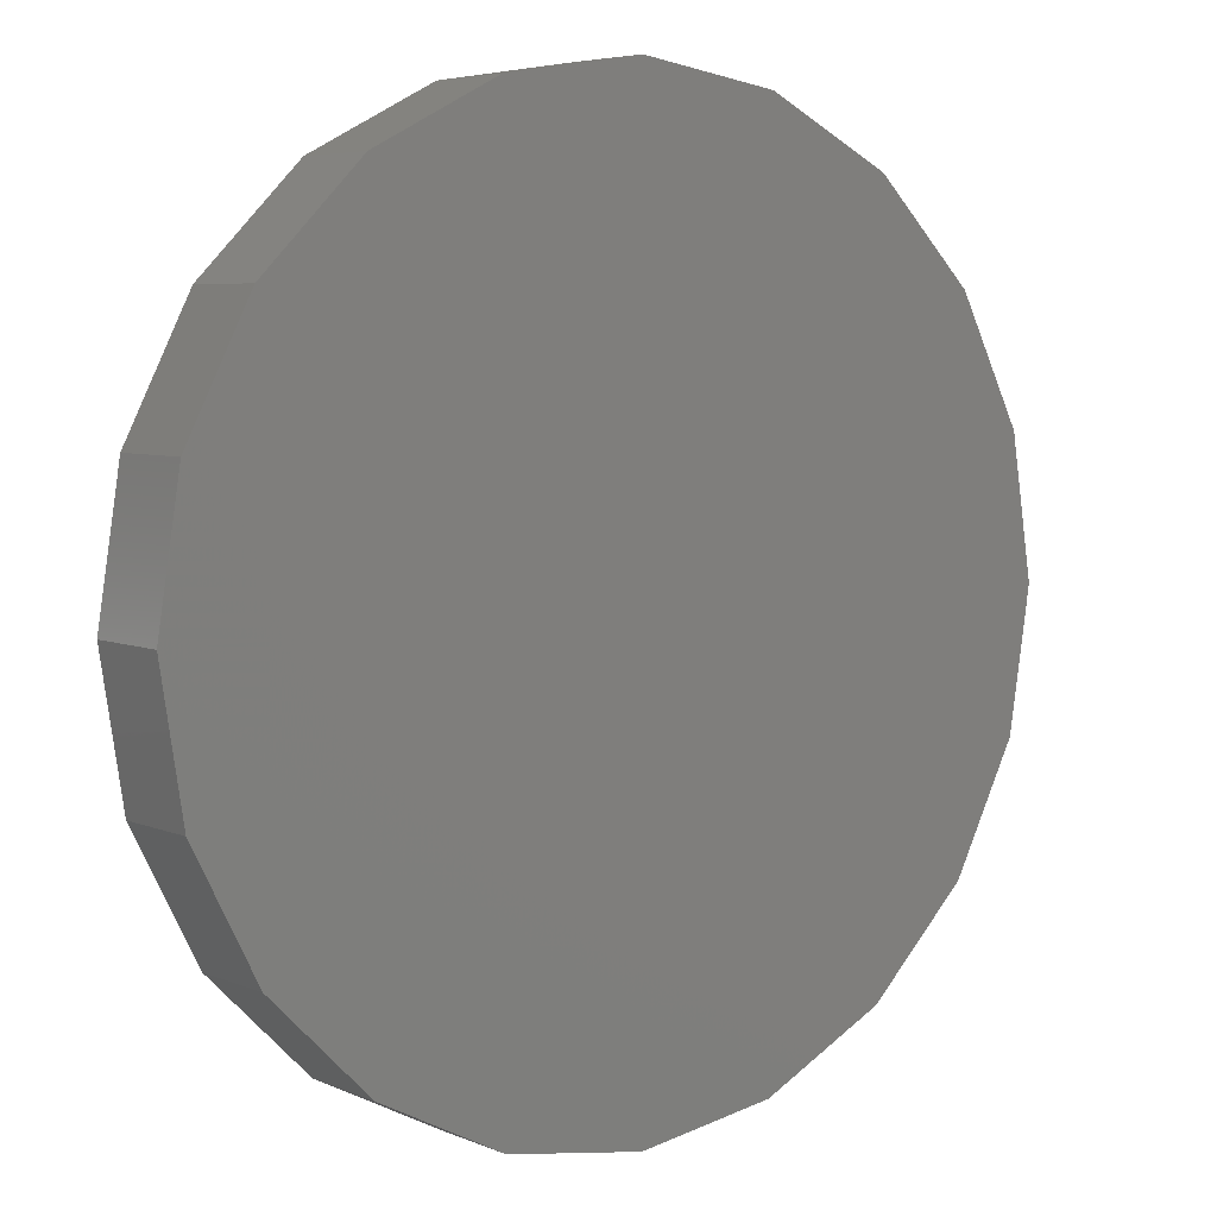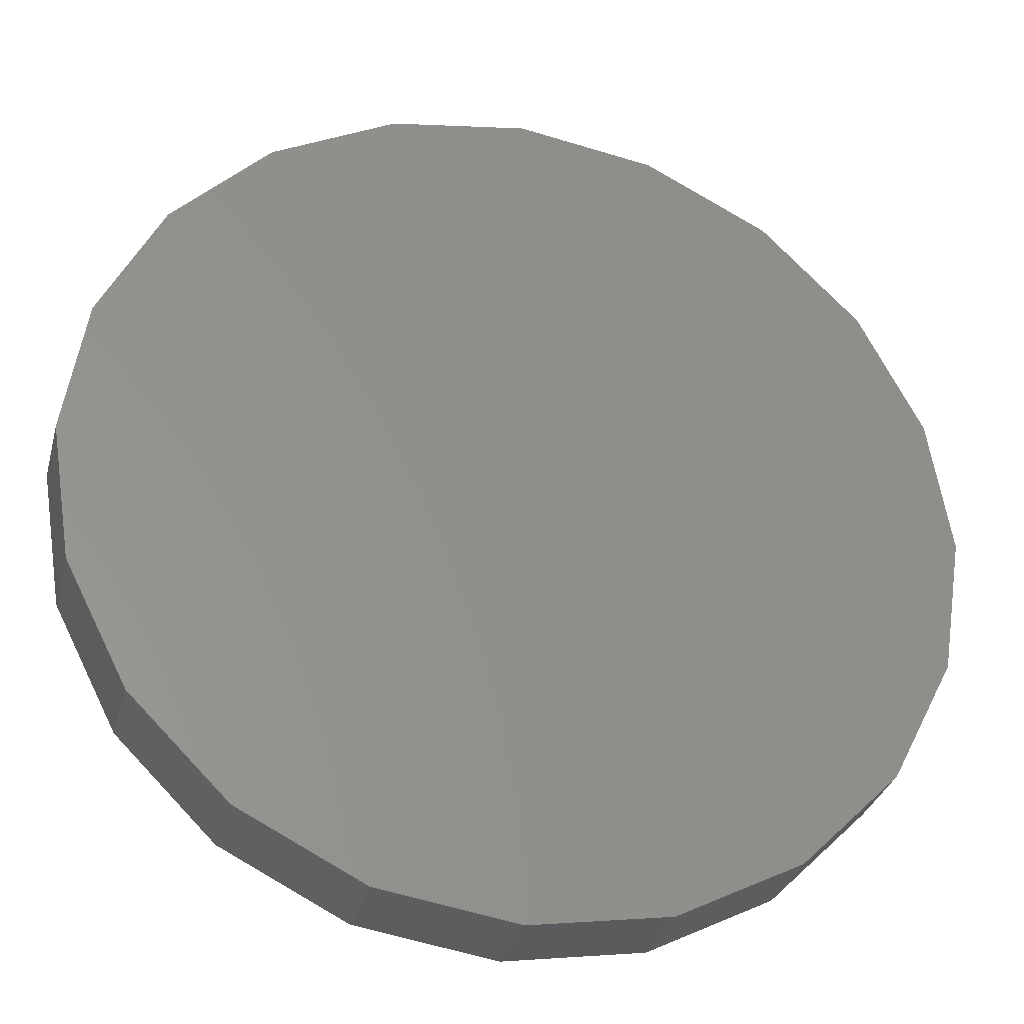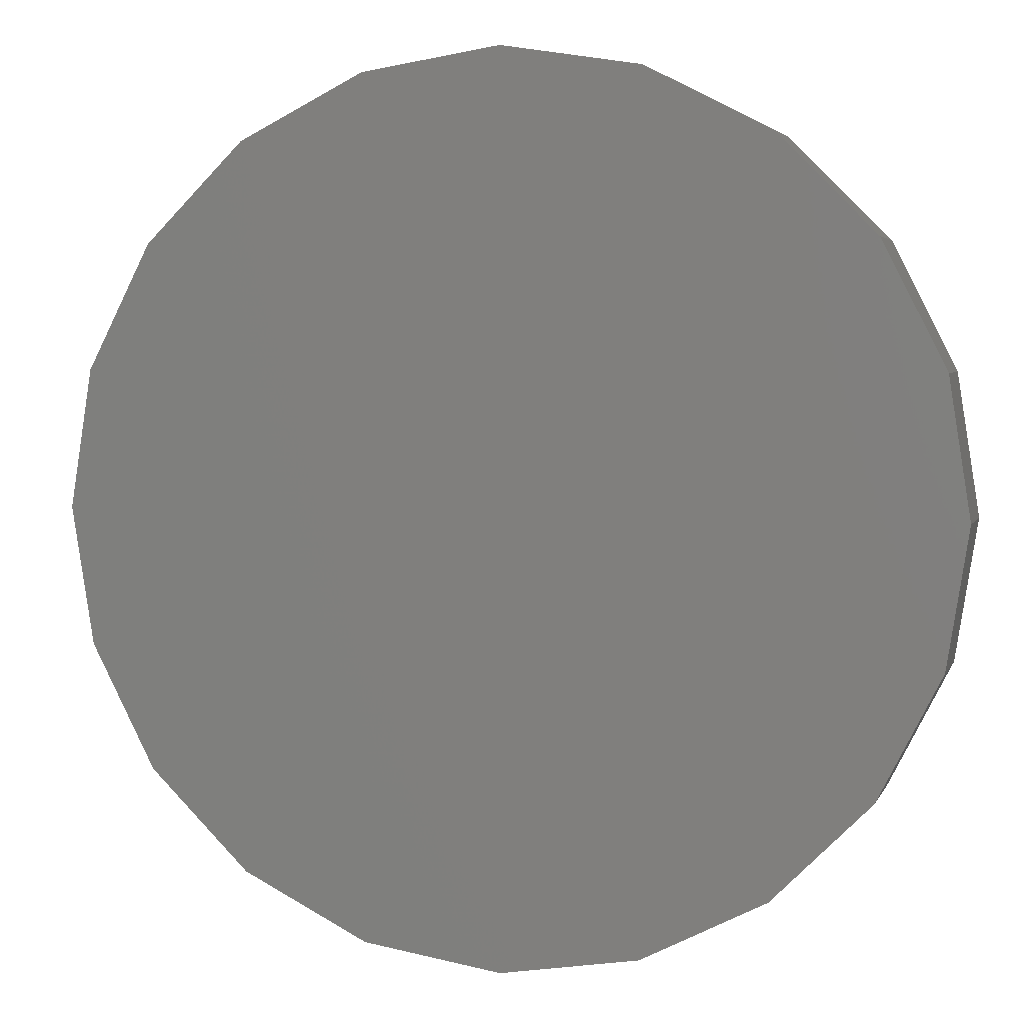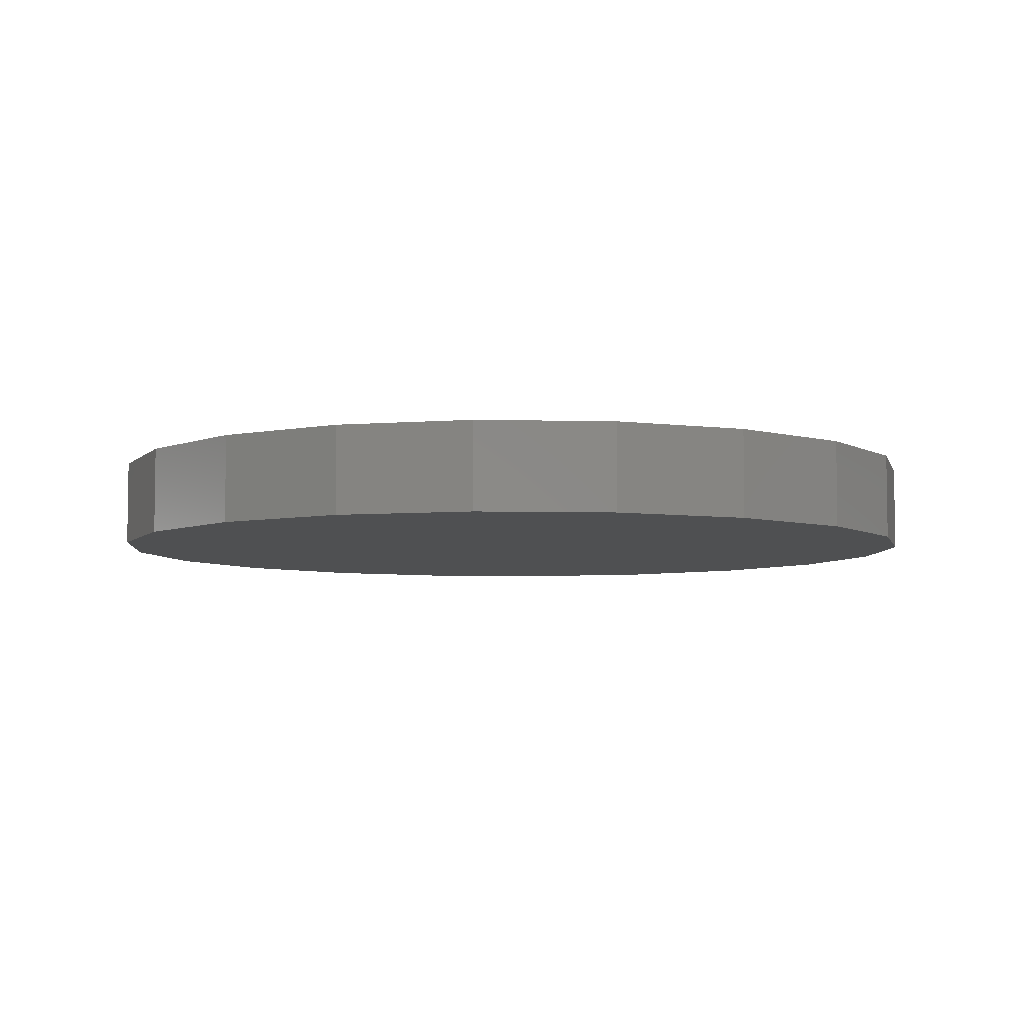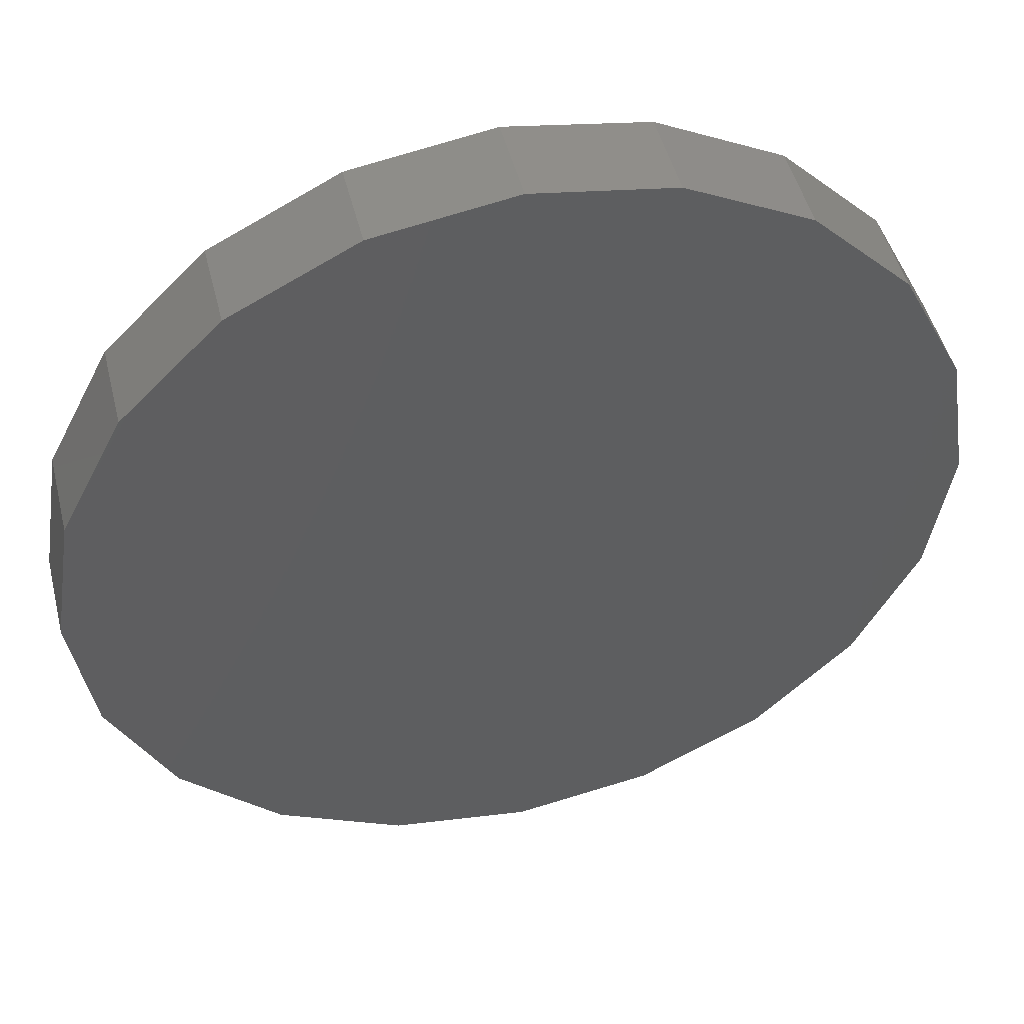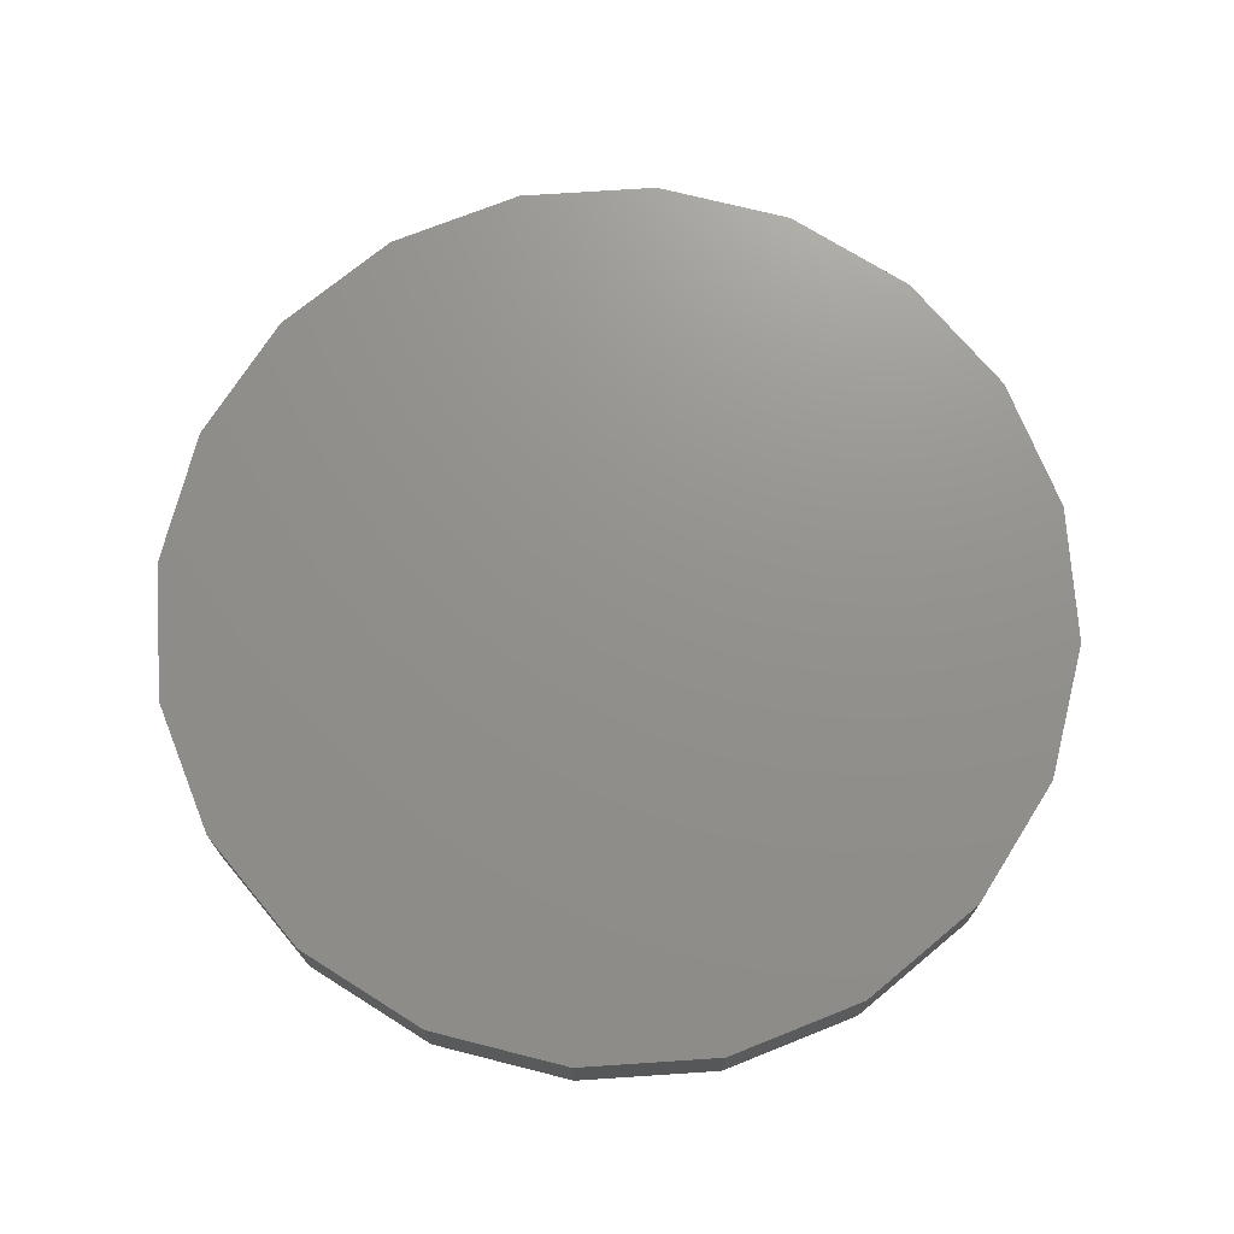
<metadata>
{"format":"stl","ext":"stl","renderer":"f3d","projection":"perspective","resolution":1024,"background":"white","views":[{"elev":5.5,"azim":142.0,"up":"+Y"},{"elev":-31.2,"azim":-14.3,"up":"+Y"},{"elev":4.1,"azim":-164.8,"up":"+Y"},{"elev":-5.8,"azim":-157.2,"up":"+Z"},{"elev":48.3,"azim":166.1,"up":"+Y"},{"elev":72.1,"azim":-84.8,"up":"+Z"}]}
</metadata>
<code>
# stl→obj: 40 verts, 76 faces
v 0.4709 0.06878 -0.01
v 0.4851 0.0409 -0.01
v 0.4851 0.0409 -0.03
v 0.4709 0.06878 -0.03
v 0.2949 0.0409 -0.01
v 0.2949 0.0409 -0.03
v 0.29 0.01 -0.03
v 0.29 0.01 -0.01
v 0.49 0.01 -0.01
v 0.49 0.01 -0.03
v 0.39 0.11 -0.03
v 0.3591 0.1051 -0.03
v 0.3591 0.1051 -0.01
v 0.39 0.11 -0.01
v 0.4209 -0.08511 -0.01
v 0.4209 -0.08511 -0.03
v 0.4488 -0.0709 -0.03
v 0.4488 -0.0709 -0.01
v 0.3091 -0.04878 -0.01
v 0.3091 -0.04878 -0.03
v 0.3312 -0.0709 -0.03
v 0.3312 -0.0709 -0.01
v 0.3091 0.06878 -0.01
v 0.3091 0.06878 -0.03
v 0.4851 -0.0209 -0.01
v 0.4851 -0.0209 -0.03
v 0.4709 -0.04878 -0.01
v 0.4709 -0.04878 -0.03
v 0.3312 0.0909 -0.01
v 0.3312 0.0909 -0.03
v 0.2949 -0.0209 -0.01
v 0.3591 -0.08511 -0.01
v 0.39 -0.09 -0.01
v 0.2949 -0.0209 -0.03
v 0.4209 0.1051 -0.01
v 0.4209 0.1051 -0.03
v 0.4488 0.0909 -0.01
v 0.4488 0.0909 -0.03
v 0.39 -0.09 -0.03
v 0.3591 -0.08511 -0.03
f 1 2 3
f 1 3 4
f 5 6 7
f 5 7 8
f 2 9 10
f 2 10 3
f 11 12 13
f 11 13 14
f 15 16 17
f 15 17 18
f 19 20 21
f 19 21 22
f 23 24 6
f 23 6 5
f 9 25 10
f 26 10 25
f 27 28 26
f 27 26 25
f 29 30 24
f 29 24 23
f 31 19 22
f 31 22 32
f 31 32 33
f 31 33 15
f 31 15 18
f 27 8 18
f 25 8 27
f 31 34 20
f 31 20 19
f 8 7 31
f 18 17 28
f 18 28 27
f 13 12 30
f 13 30 29
f 35 36 11
f 35 11 14
f 7 34 31
f 37 38 36
f 37 36 35
f 7 6 24
f 7 24 30
f 7 30 12
f 7 12 11
f 7 11 36
f 7 36 38
f 7 38 4
f 7 4 3
f 7 3 10
f 26 7 10
f 37 1 4
f 37 4 38
f 33 39 16
f 33 16 15
f 39 33 32
f 39 32 40
f 26 28 7
f 28 17 7
f 34 7 17
f 34 17 16
f 34 16 39
f 34 39 40
f 34 40 21
f 34 21 20
f 32 22 21
f 32 21 40
f 29 23 9
f 23 5 9
f 5 8 9
f 25 9 8
f 31 18 8
f 13 29 9
f 14 13 9
f 14 9 2
f 14 2 1
f 14 1 37
f 14 37 35

</code>
